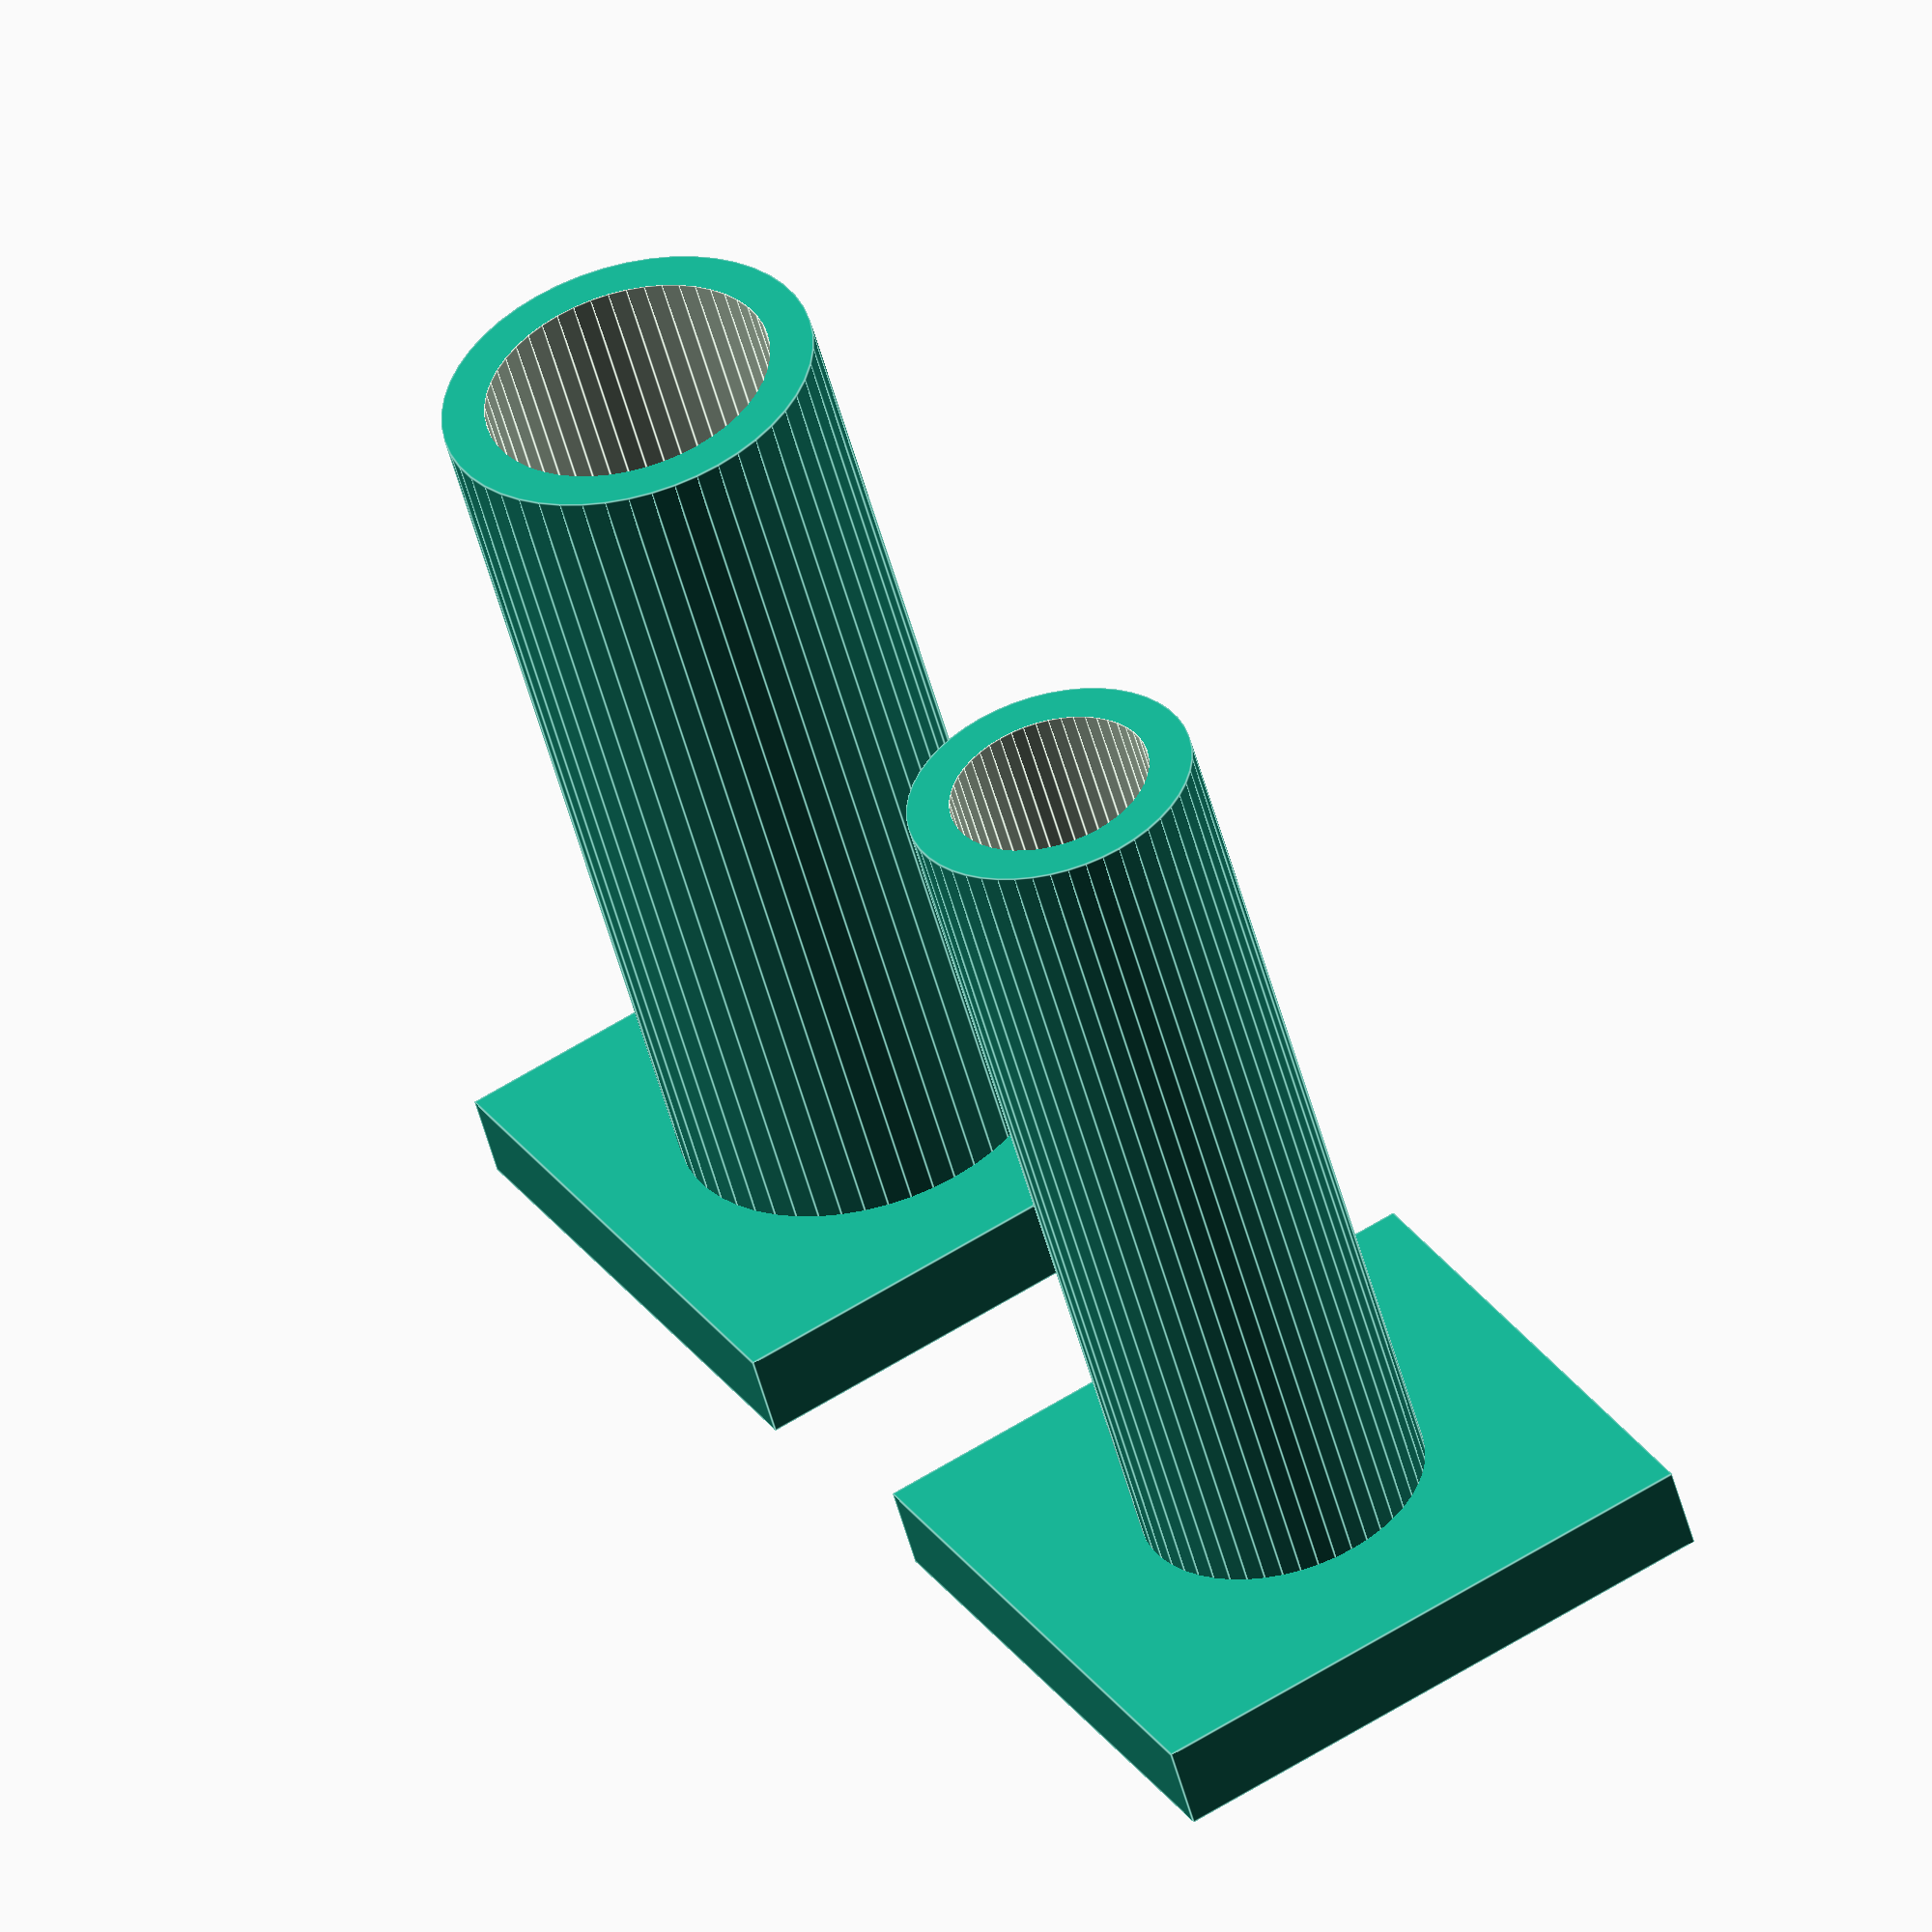
<openscad>

/** *** ***** ******* ***********
//
// Generic Ring Object Storage/Dispenser - Ringhalter
// 
// Version 2 - 11.09.2017 : Customizer
// CC-BY-NC-SA October 2017 by ohuf@Thingiverse
//
// www.thingiverse.com/thing:2741363


(English text: scroll down...)

Ein generischer, zweiteiliger Halter / Spender für Ringe und "ringartige Objekte": Dichtungen, Muttern, Marierungsringe....
Die Ringe werden auf einen Dorn aufgezogen. zwei Platten oben und unten verhindern ein Herausrutschen der Ringe.

Der Clou an der Sache ist, dass durch die Konstruktionsweise das Entnehmen eines beliebigen Ringes in der "Kette" möglich ist, ohne alle oberen Ringe herunternehmen zu müssen!

Wenn du einen hergestellt hast, lass es mich über "I Made One" wissen!

Konstruiert in OpenSCAD: viel Spaß beim Remixen!


-- --- ----- ------- -----------

This is a simple 2-part Holder/Storage/Dispenser for rings and "ring-like objects".
The rings are being put over a central pin. The special thing about this Holder is the dispenser-function: You can take out any one of the rings in the "chain" without first removing the rings above it: just pull the base plates, separate the ring(s) you need, separate the two pins and remove the rings you want.

See the photos for how to use it...

You can use the customizer to create your own Ring Dispenser...


Enjoy, have fun remixing and let me know when you've made one, and what for!

// 
// License: CC-BY-NC-SA 11.09.2017 oli@huf.org
// read all about it here: http://creativecommons.org/licenses/by-nc-sa/4.0/
//
** *** ***** ******* ***********/





/* [Size] */

// The outer diameter of the pin. This must be equal to or smaller than the inner diameter of your rings.
d_outer = 13;

// - The overall height. This defines how many objects you can store
height = 33;

// - Correctional factor for inner tube: if your printer is *very exact* then leave this at "0". However, if the two parts have a fit too tight to slide, you can increase this by small steps (e.g.: 0.2mm). Increase means higher gap!
corr = 0;

// The outer diameter of your objects. This defines the size of the base plate.
base_plate_size = 20;	

//  - You can select which part you want to design (Default: Both!)
create=1; // [1:Both Parts, 0:Inner Only, 2:Outer Only]


/* [Hidden] */

// roundness:
$fn=50;

// the wall thickness
d_wall = 3;


// hidden
d_inner = d_outer-d_wall-corr;


if(create>0){
	// outer part:
	union(){
		difference(){
			cylinder(d=d_outer, h=height);
			cylinder(d=d_outer-d_wall+corr/2, h=height+0.005);
		}
		cube([base_plate_size, base_plate_size, d_wall], center=true);
	}
}

if(create<2){
	// inner part:
	translate([base_plate_size+10, 0, 0])
	union(){
		difference(){
			cylinder(d=d_outer-d_wall-corr/2, h=height-0.5);
			cylinder(d=d_outer-2*d_wall, h=height-0.5+0.005);
		}
		cube([base_plate_size, base_plate_size, d_wall], center=true);
	}
}


</openscad>
<views>
elev=52.0 azim=60.9 roll=14.7 proj=o view=edges
</views>
